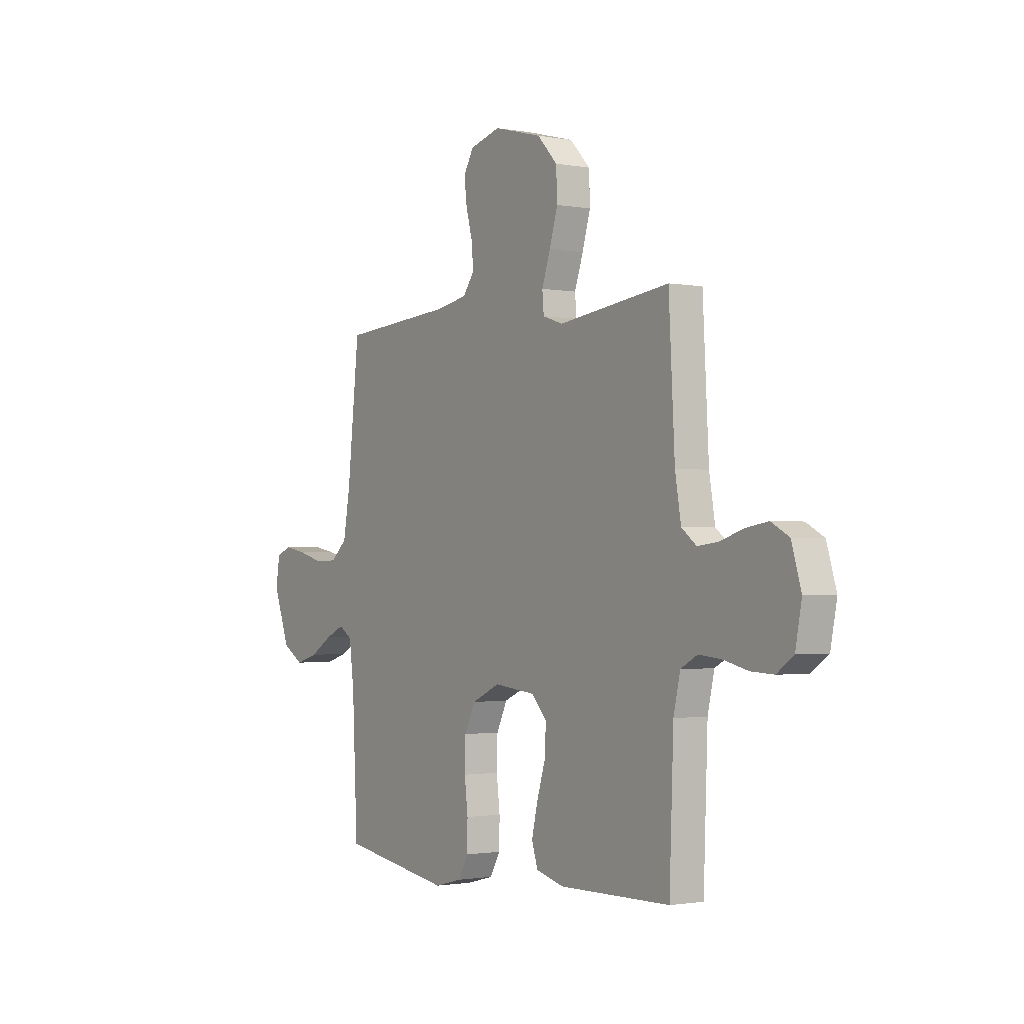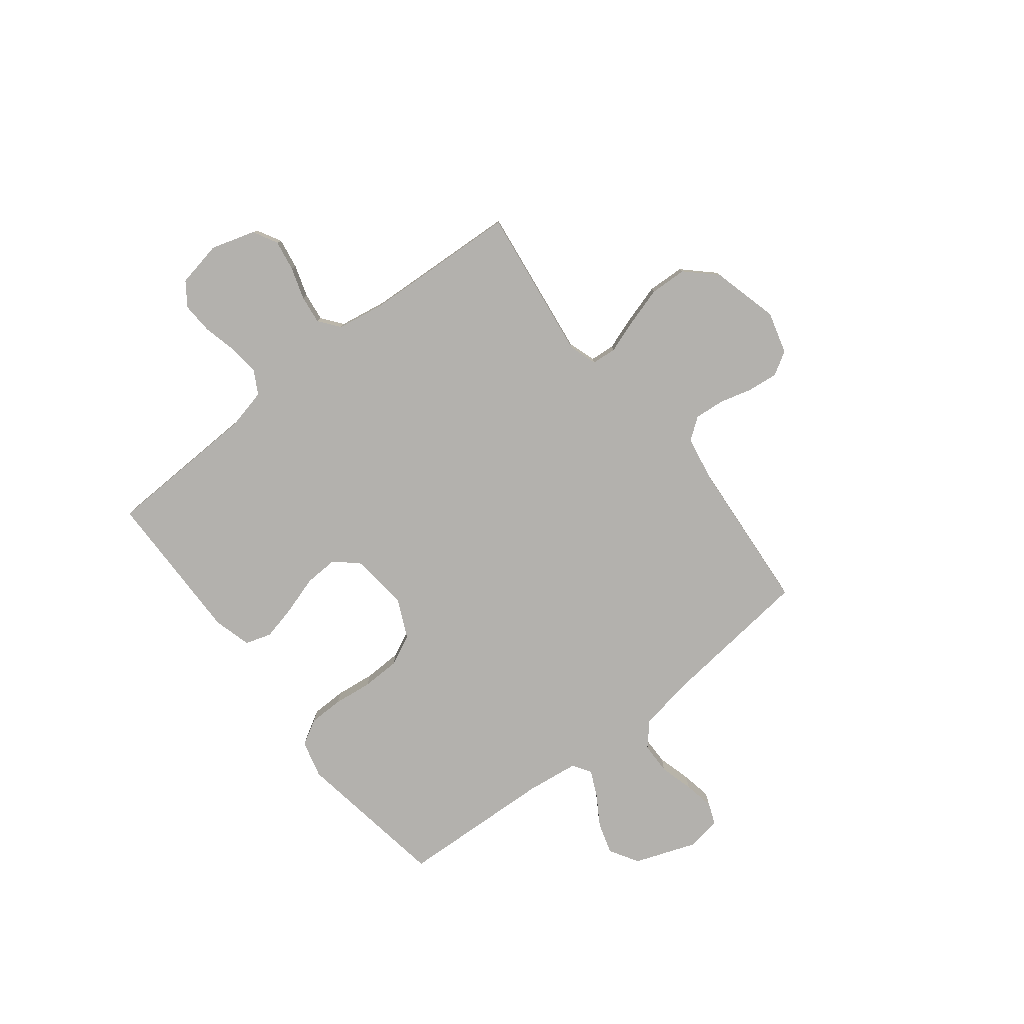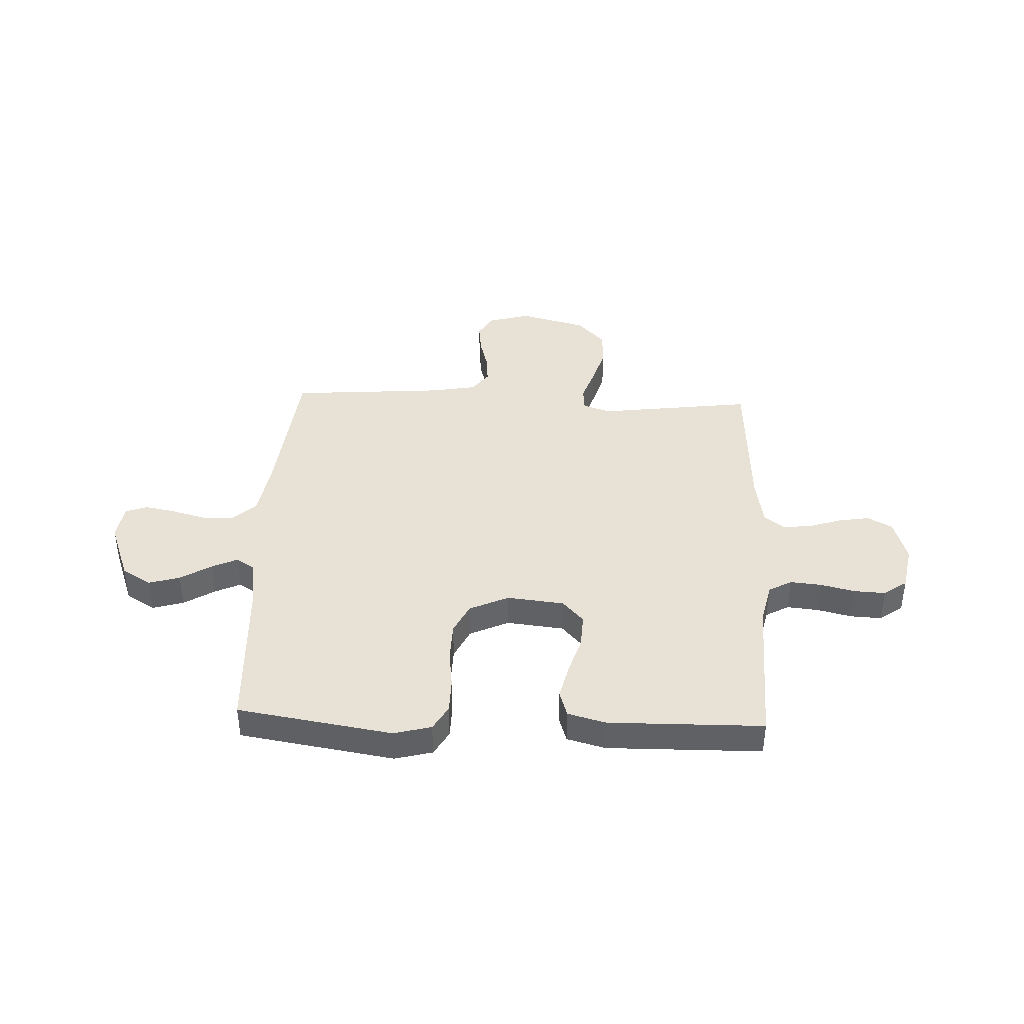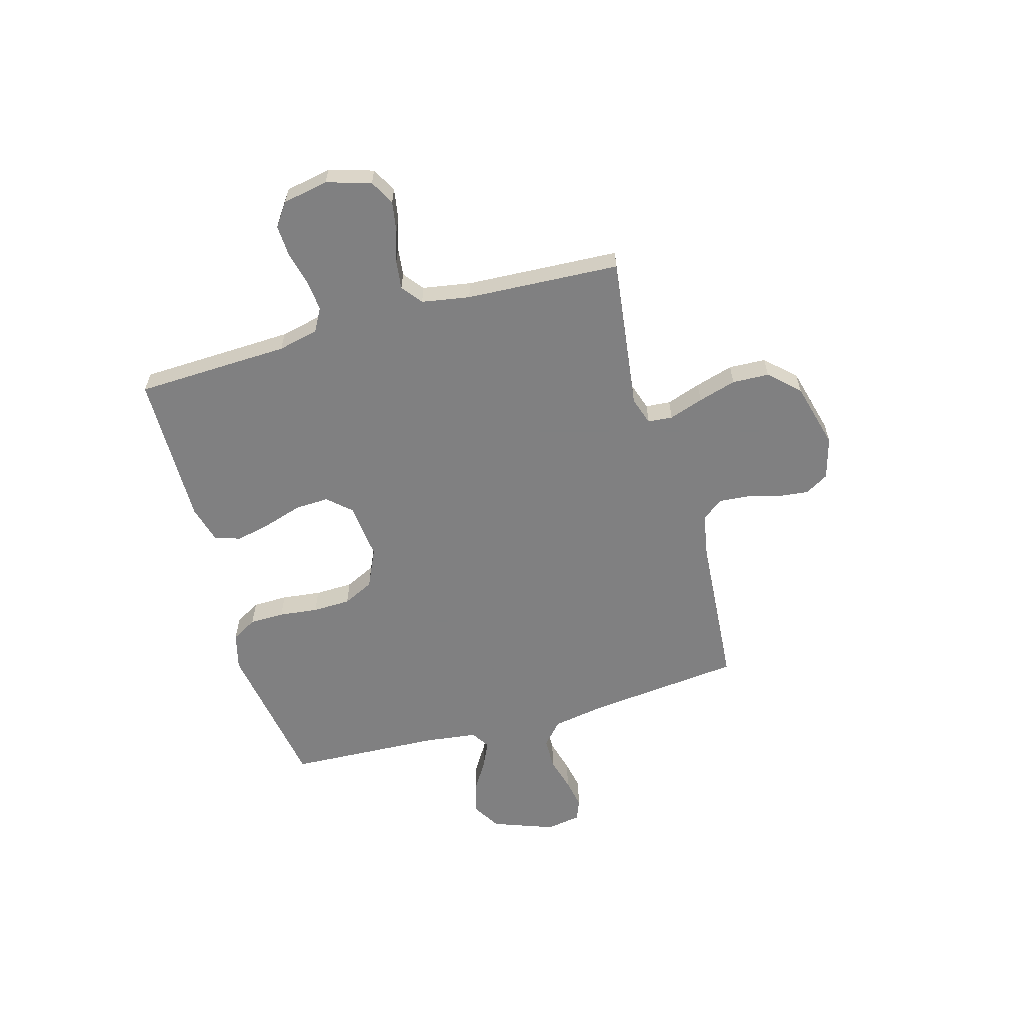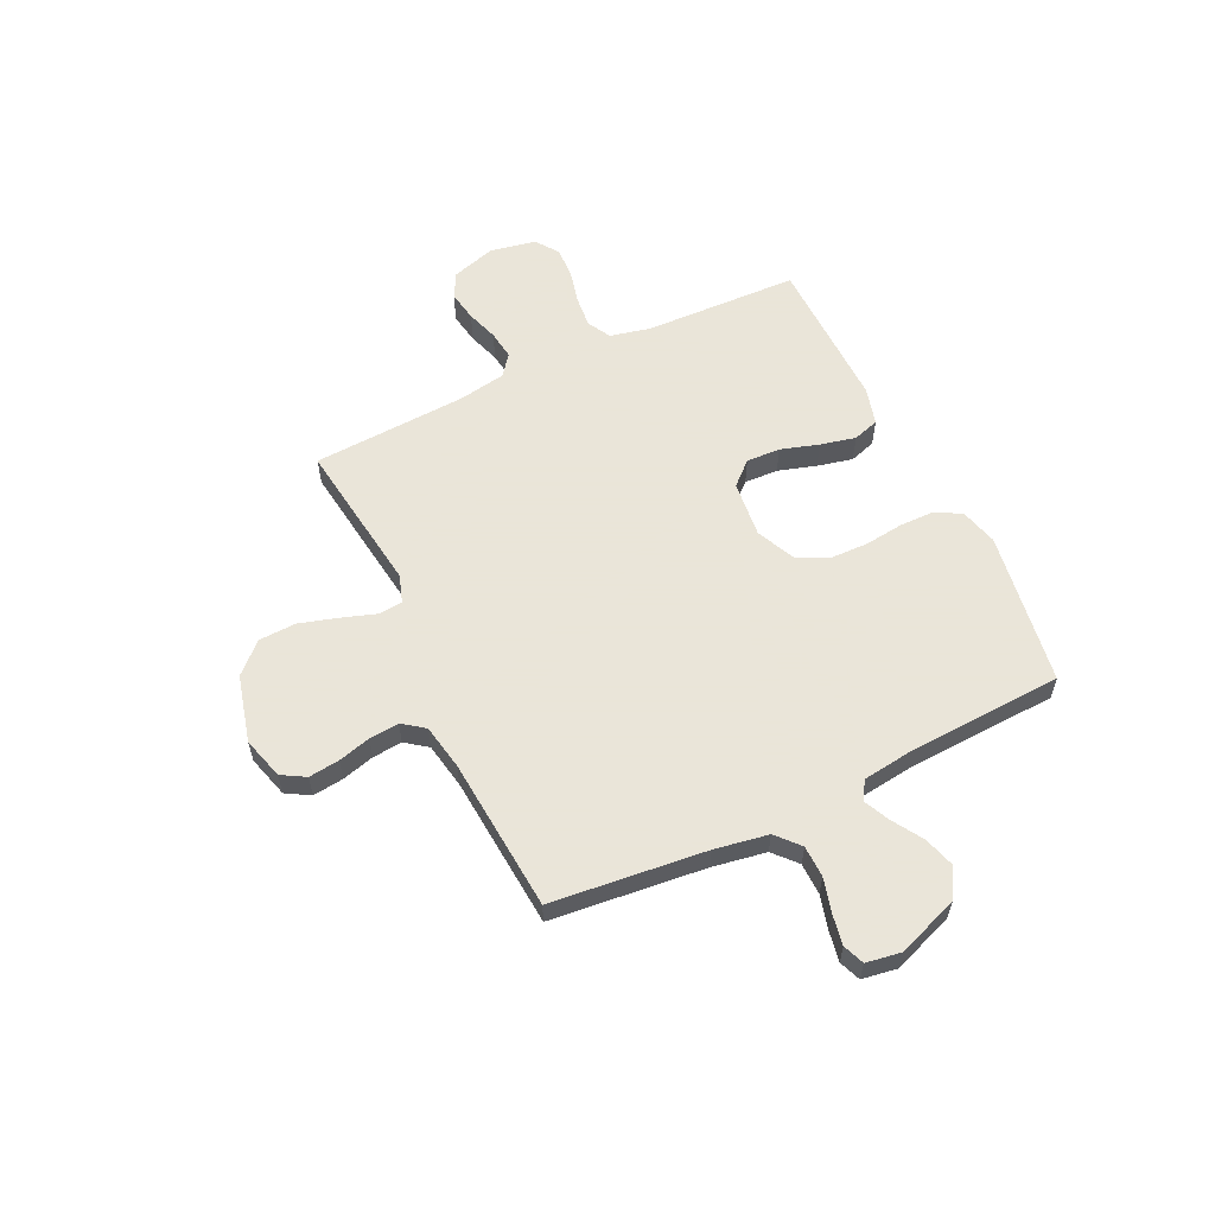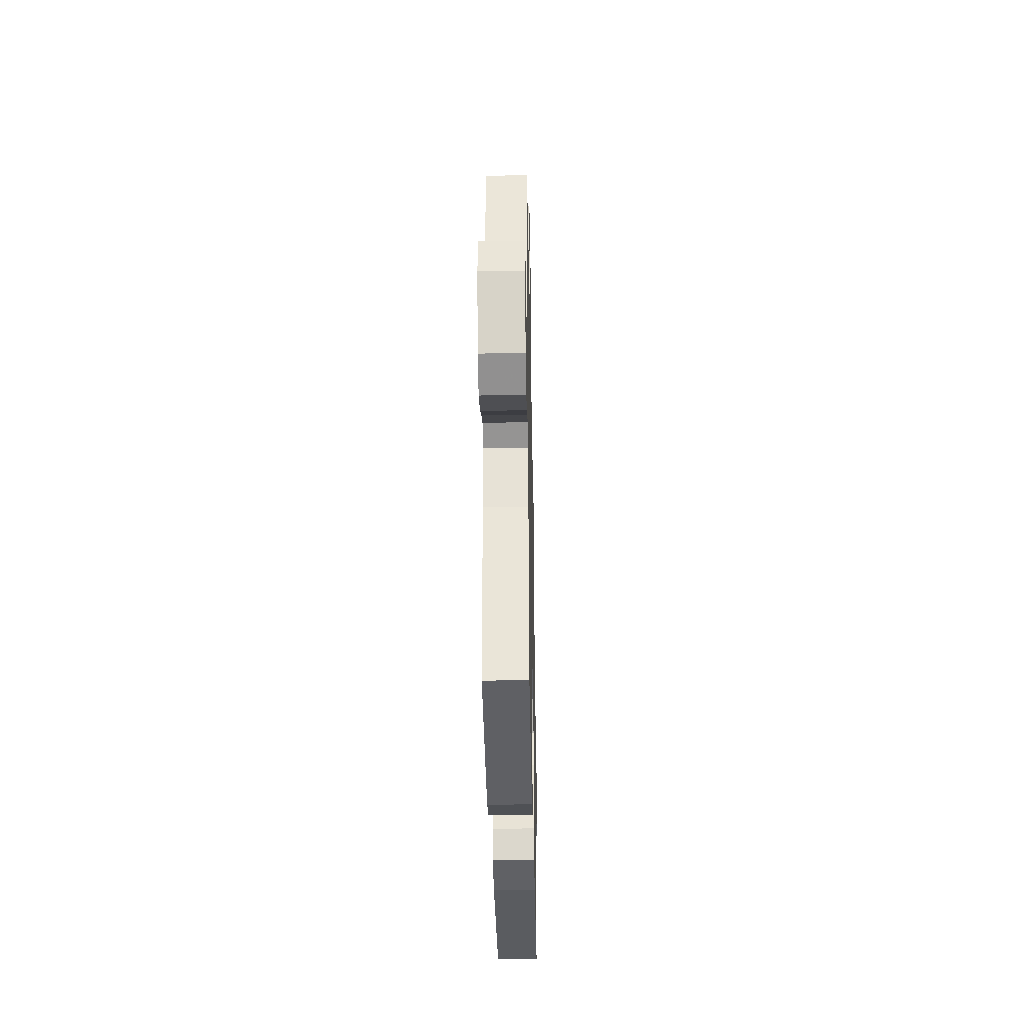
<metadata>
{"format":"obj","ext":"obj","renderer":"f3d","projection":"perspective","resolution":1024,"background":"white","views":[{"elev":-1.4,"azim":-123.9,"up":"+Z"},{"elev":-79.2,"azim":-52.0,"up":"+Y"},{"elev":40.4,"azim":-177.6,"up":"+Y"},{"elev":-60.0,"azim":-74.2,"up":"+Y"},{"elev":58.6,"azim":64.3,"up":"+Y"},{"elev":-34.6,"azim":91.1,"up":"+Z"}]}
</metadata>
<code>
v 0.5 0.07 0.5
v 0.532 0.07 0.2
v 0.55 0.07 0.096
v 0.595 0.07 0.056
v 0.657 0.07 0.055
v 0.723 0.07 0.073
v 0.782 0.07 0.084
v 0.823 0.07 0.068
v 0.834 0.07 0
v 0.79 0.07 -0.119
v 0.734 0.07 -0.153
v 0.673 0.07 -0.135
v 0.613 0.07 -0.098
v 0.563 0.07 -0.075
v 0.527 0.07 -0.098
v 0.514 0.07 -0.2
v 0.5 0.07 -0.5
v 0.2 0.07 -0.548
v 0.127 0.07 -0.529
v 0.099 0.07 -0.48
v 0.098 0.07 -0.412
v 0.107 0.07 -0.336
v 0.105 0.07 -0.262
v 0.076 0.07 -0.202
v 0 0.07 -0.167
v -0.111 0.07 -0.179
v -0.152 0.07 -0.224
v -0.149 0.07 -0.29
v -0.126 0.07 -0.364
v -0.11 0.07 -0.433
v -0.126 0.07 -0.484
v -0.2 0.07 -0.504
v -0.5 0.07 -0.5
v -0.511 0.07 -0.2
v -0.529 0.07 -0.121
v -0.574 0.07 -0.096
v -0.635 0.07 -0.102
v -0.701 0.07 -0.118
v -0.762 0.07 -0.121
v -0.807 0.07 -0.089
v -0.824 0.07 0
v -0.798 0.07 0.086
v -0.75 0.07 0.112
v -0.69 0.07 0.102
v -0.628 0.07 0.082
v -0.572 0.07 0.075
v -0.532 0.07 0.106
v -0.516 0.07 0.2
v -0.5 0.07 0.5
v -0.2 0.07 0.461
v -0.146 0.07 0.479
v -0.142 0.07 0.527
v -0.165 0.07 0.594
v -0.187 0.07 0.668
v -0.184 0.07 0.74
v -0.13 0.07 0.797
v 0 0.07 0.831
v 0.082 0.07 0.808
v 0.109 0.07 0.762
v 0.102 0.07 0.702
v 0.085 0.07 0.639
v 0.08 0.07 0.581
v 0.111 0.07 0.539
v 0.2 0.07 0.523
v 0.5 0 0.5
v 0.532 0 0.2
v 0.55 0 0.096
v 0.595 0 0.056
v 0.657 0 0.055
v 0.723 0 0.073
v 0.782 0 0.084
v 0.823 0 0.068
v 0.834 0 0
v 0.79 0 -0.119
v 0.734 0 -0.153
v 0.673 0 -0.135
v 0.613 0 -0.098
v 0.563 0 -0.075
v 0.527 0 -0.098
v 0.514 0 -0.2
v 0.5 0 -0.5
v 0.2 0 -0.548
v 0.127 0 -0.529
v 0.099 0 -0.48
v 0.098 0 -0.412
v 0.107 0 -0.336
v 0.105 0 -0.262
v 0.076 0 -0.202
v 0 0 -0.167
v -0.111 0 -0.179
v -0.152 0 -0.224
v -0.149 0 -0.29
v -0.126 0 -0.364
v -0.11 0 -0.433
v -0.126 0 -0.484
v -0.2 0 -0.504
v -0.5 0 -0.5
v -0.511 0 -0.2
v -0.529 0 -0.121
v -0.574 0 -0.096
v -0.635 0 -0.102
v -0.701 0 -0.118
v -0.762 0 -0.121
v -0.807 0 -0.089
v -0.824 0 0
v -0.798 0 0.086
v -0.75 0 0.112
v -0.69 0 0.102
v -0.628 0 0.082
v -0.572 0 0.075
v -0.532 0 0.106
v -0.516 0 0.2
v -0.5 0 0.5
v -0.2 0 0.461
v -0.146 0 0.479
v -0.142 0 0.527
v -0.165 0 0.594
v -0.187 0 0.668
v -0.184 0 0.74
v -0.13 0 0.797
v 0 0 0.831
v 0.082 0 0.808
v 0.109 0 0.762
v 0.102 0 0.702
v 0.085 0 0.639
v 0.08 0 0.581
v 0.111 0 0.539
v 0.2 0 0.523
f 59 60 61
f 58 59 61
f 57 58 61
f 56 57 61
f 55 56 61
f 54 55 61
f 53 54 61
f 52 53 61
f 51 52 61 62
f 48 49 50
f 47 48 50 51
f 43 44 45
f 42 43 45
f 41 42 45
f 40 41 45
f 39 40 45
f 38 39 45
f 37 38 45
f 36 37 45 46
f 35 36 46 47
f 32 33 34
f 31 32 34
f 30 31 34
f 29 30 34
f 28 29 34
f 34 35 47
f 28 34 47
f 27 28 47
f 20 21 22
f 19 20 22
f 18 19 22
f 17 18 22
f 16 17 22
f 15 16 22 23
f 14 15 23 24
f 11 12 13
f 10 11 13
f 9 10 13
f 8 9 13
f 7 8 13
f 6 7 13
f 5 6 13
f 4 5 13 14
f 14 24 25
f 4 14 25
f 3 4 25
f 64 1 2
f 3 25 26
f 2 3 26
f 64 2 26
f 63 64 26
f 51 62 63
f 47 51 63
f 27 47 63
f 26 27 63
f 125 124 123
f 125 123 122
f 125 122 121
f 125 121 120
f 125 120 119
f 125 119 118
f 125 118 117
f 125 117 116
f 126 125 116 115
f 114 113 112
f 115 114 112 111
f 109 108 107
f 109 107 106
f 109 106 105
f 109 105 104
f 109 104 103
f 109 103 102
f 109 102 101
f 110 109 101 100
f 111 110 100 99
f 98 97 96
f 98 96 95
f 98 95 94
f 98 94 93
f 98 93 92
f 111 99 98
f 111 98 92
f 111 92 91
f 86 85 84
f 86 84 83
f 86 83 82
f 86 82 81
f 86 81 80
f 87 86 80 79
f 88 87 79 78
f 77 76 75
f 77 75 74
f 77 74 73
f 77 73 72
f 77 72 71
f 77 71 70
f 77 70 69
f 78 77 69 68
f 89 88 78
f 89 78 68
f 89 68 67
f 66 65 128
f 90 89 67
f 90 67 66
f 90 66 128
f 90 128 127
f 127 126 115
f 127 115 111
f 127 111 91
f 127 91 90
f 1 65 66 2
f 2 66 67 3
f 3 67 68 4
f 4 68 69 5
f 5 69 70 6
f 6 70 71 7
f 7 71 72 8
f 8 72 73 9
f 9 73 74 10
f 10 74 75 11
f 11 75 76 12
f 12 76 77 13
f 13 77 78 14
f 14 78 79 15
f 15 79 80 16
f 16 80 81 17
f 17 81 82 18
f 18 82 83 19
f 19 83 84 20
f 20 84 85 21
f 21 85 86 22
f 22 86 87 23
f 23 87 88 24
f 24 88 89 25
f 25 89 90 26
f 26 90 91 27
f 27 91 92 28
f 28 92 93 29
f 29 93 94 30
f 30 94 95 31
f 31 95 96 32
f 32 96 97 33
f 33 97 98 34
f 34 98 99 35
f 35 99 100 36
f 36 100 101 37
f 37 101 102 38
f 38 102 103 39
f 39 103 104 40
f 40 104 105 41
f 41 105 106 42
f 42 106 107 43
f 43 107 108 44
f 44 108 109 45
f 45 109 110 46
f 46 110 111 47
f 47 111 112 48
f 48 112 113 49
f 49 113 114 50
f 50 114 115 51
f 51 115 116 52
f 52 116 117 53
f 53 117 118 54
f 54 118 119 55
f 55 119 120 56
f 56 120 121 57
f 57 121 122 58
f 58 122 123 59
f 59 123 124 60
f 60 124 125 61
f 61 125 126 62
f 62 126 127 63
f 63 127 128 64
f 64 128 65 1

</code>
